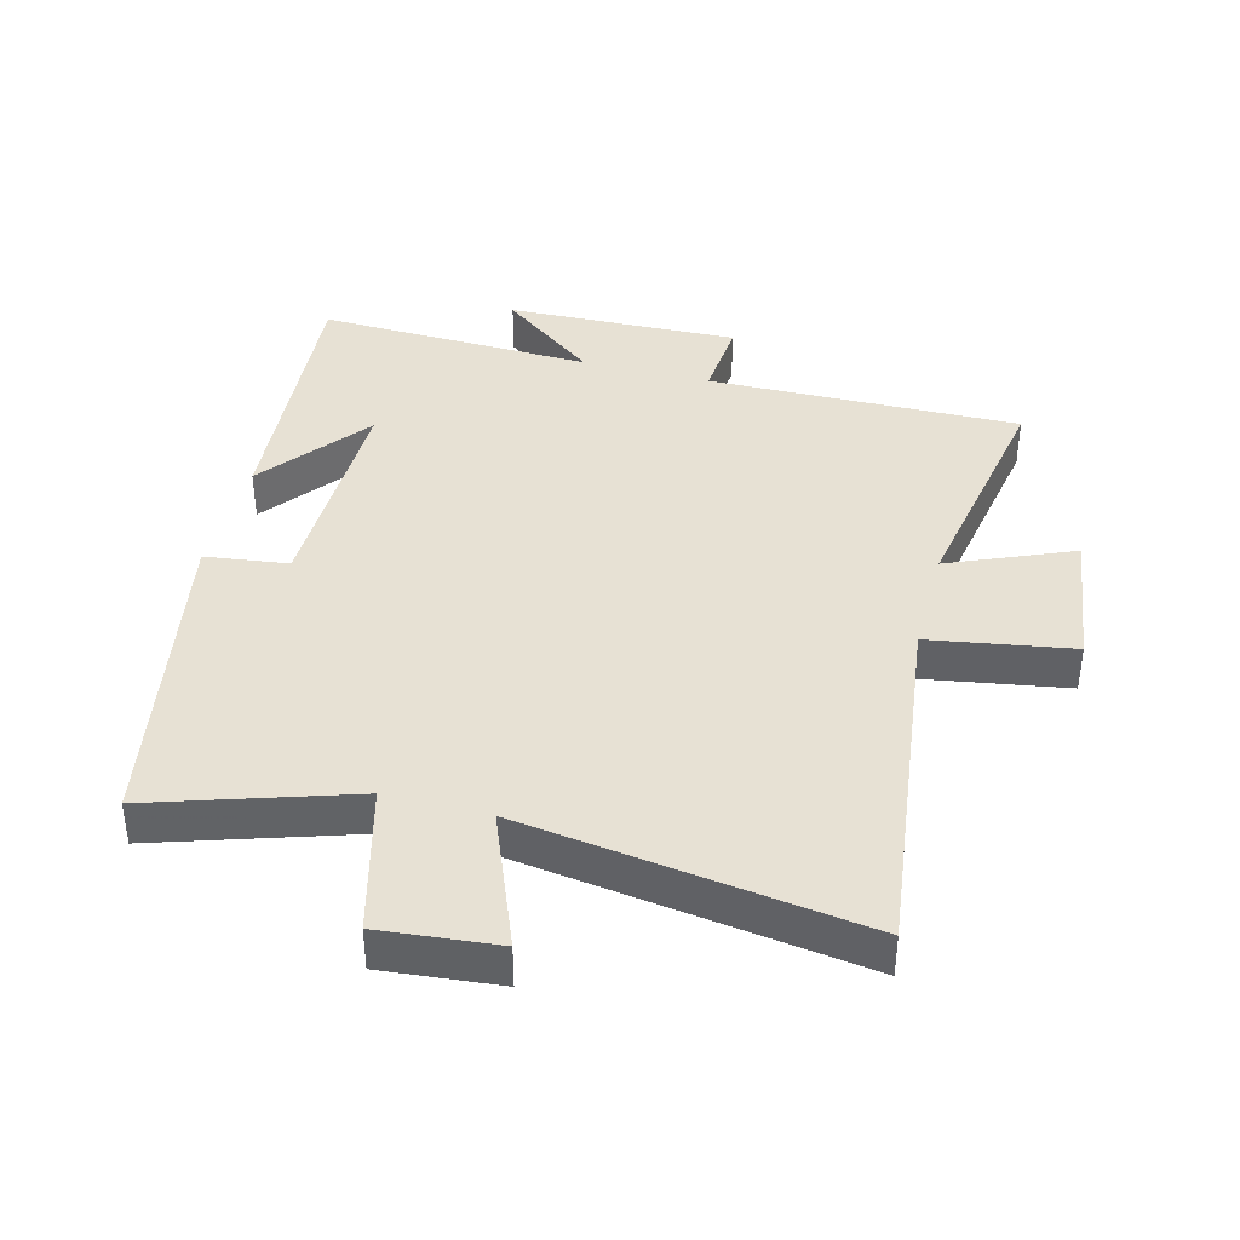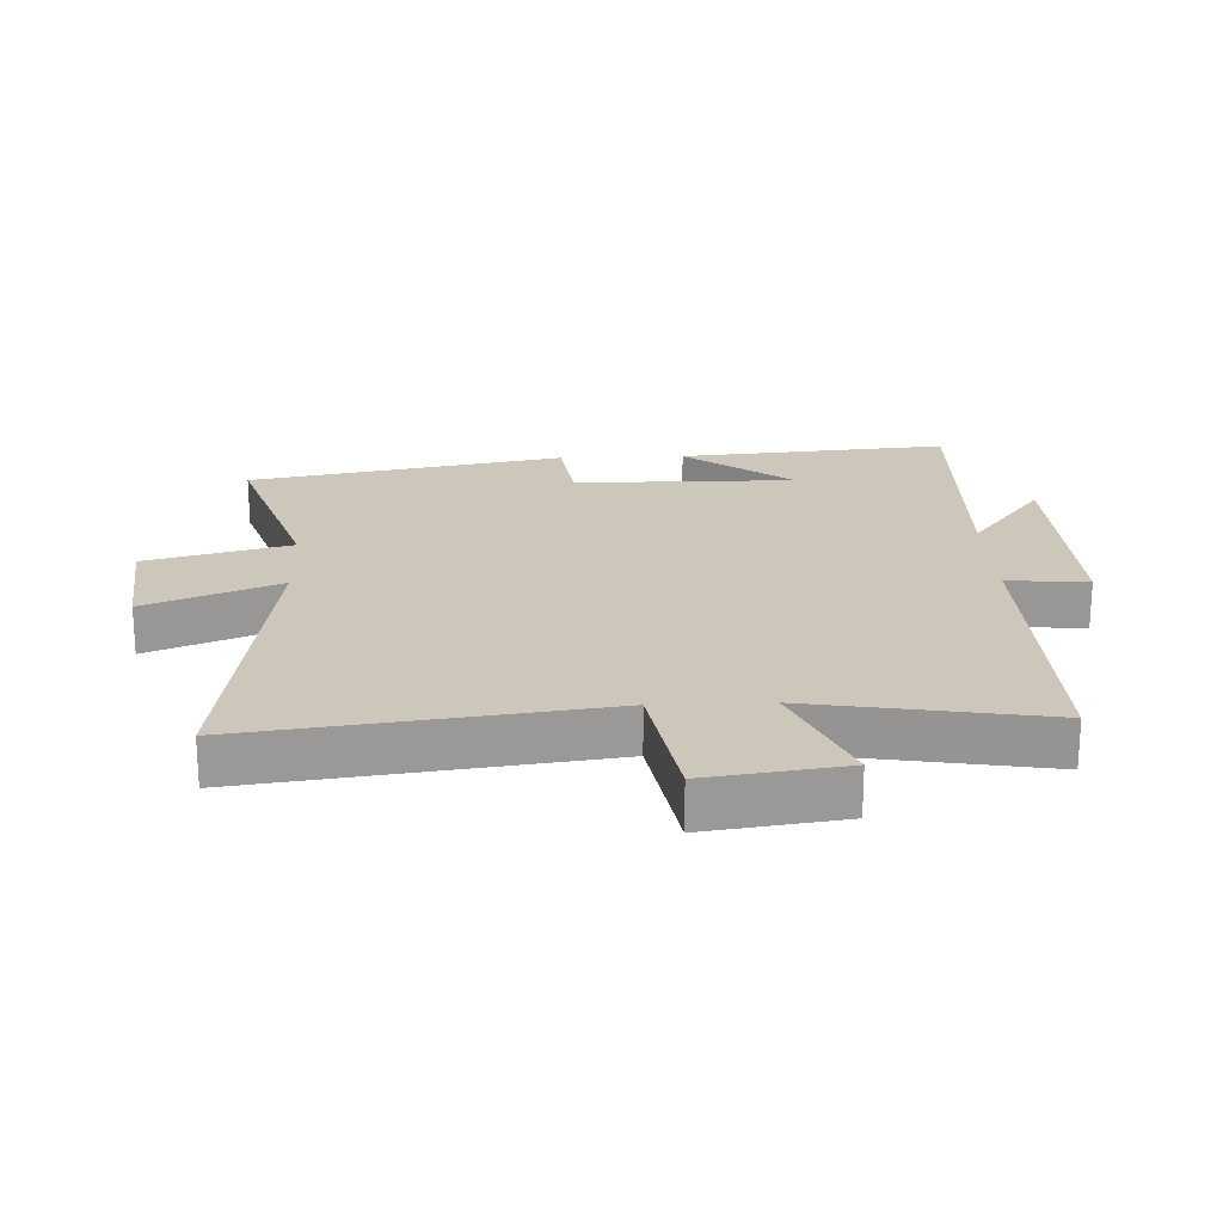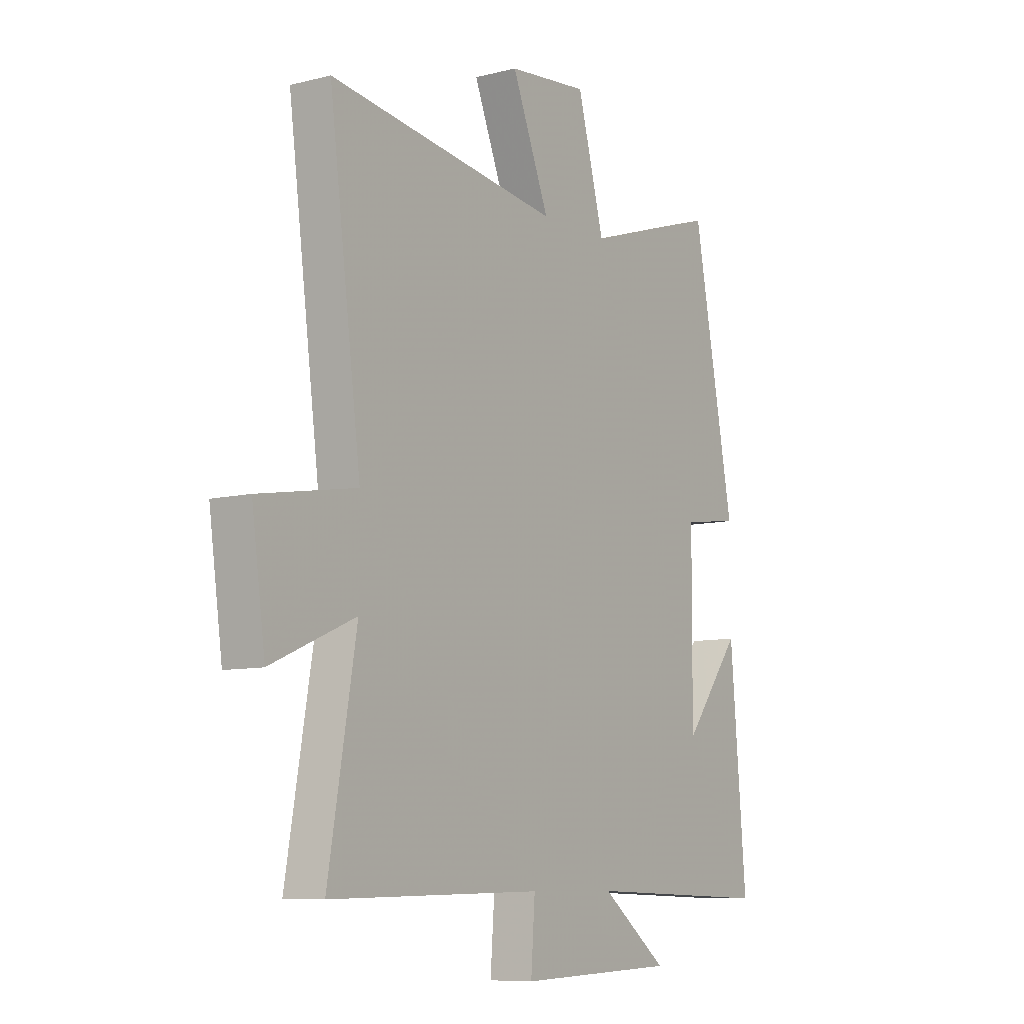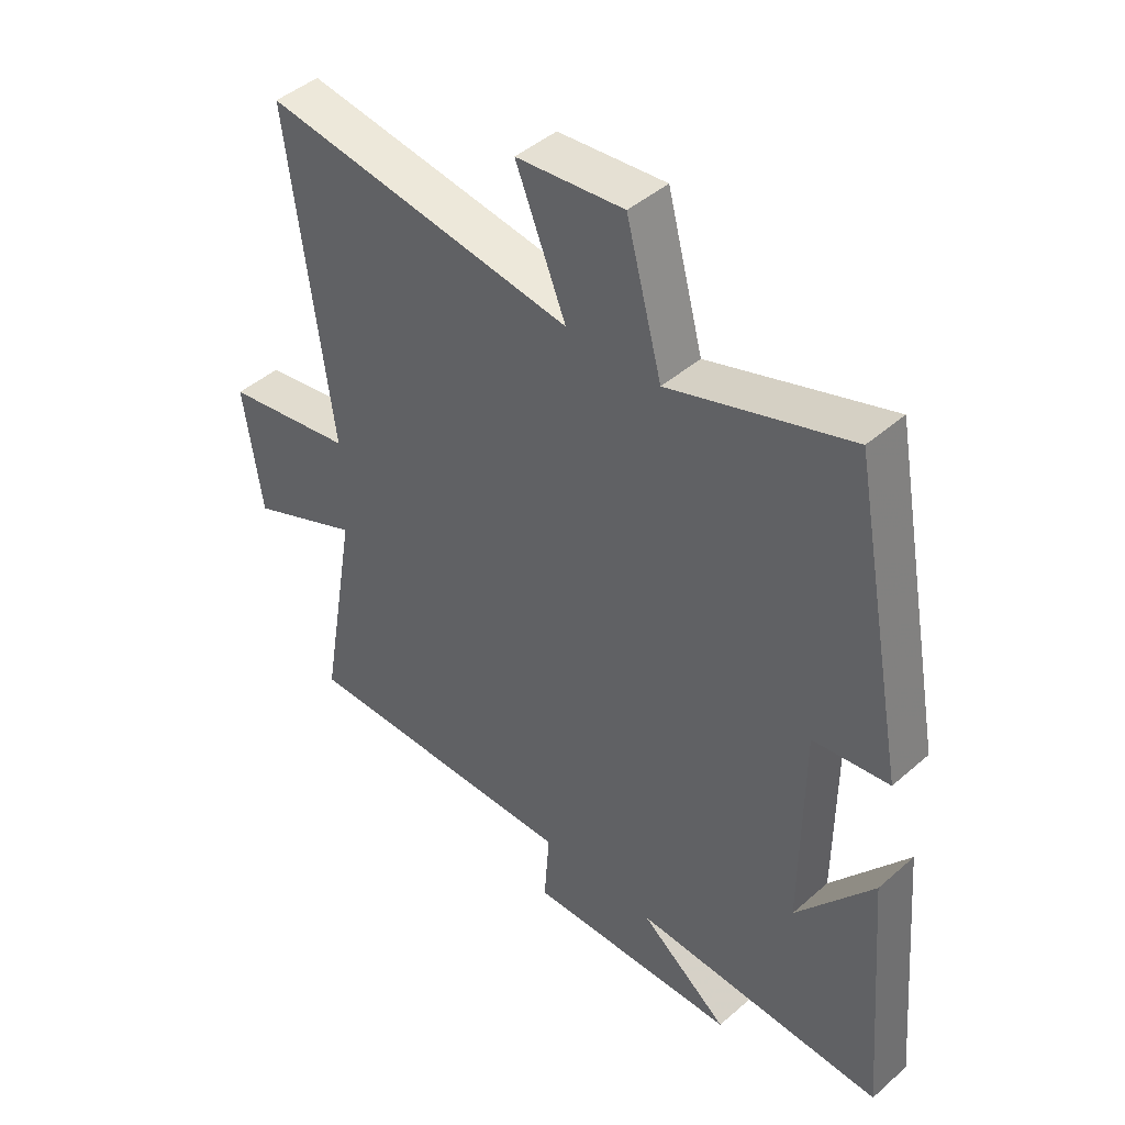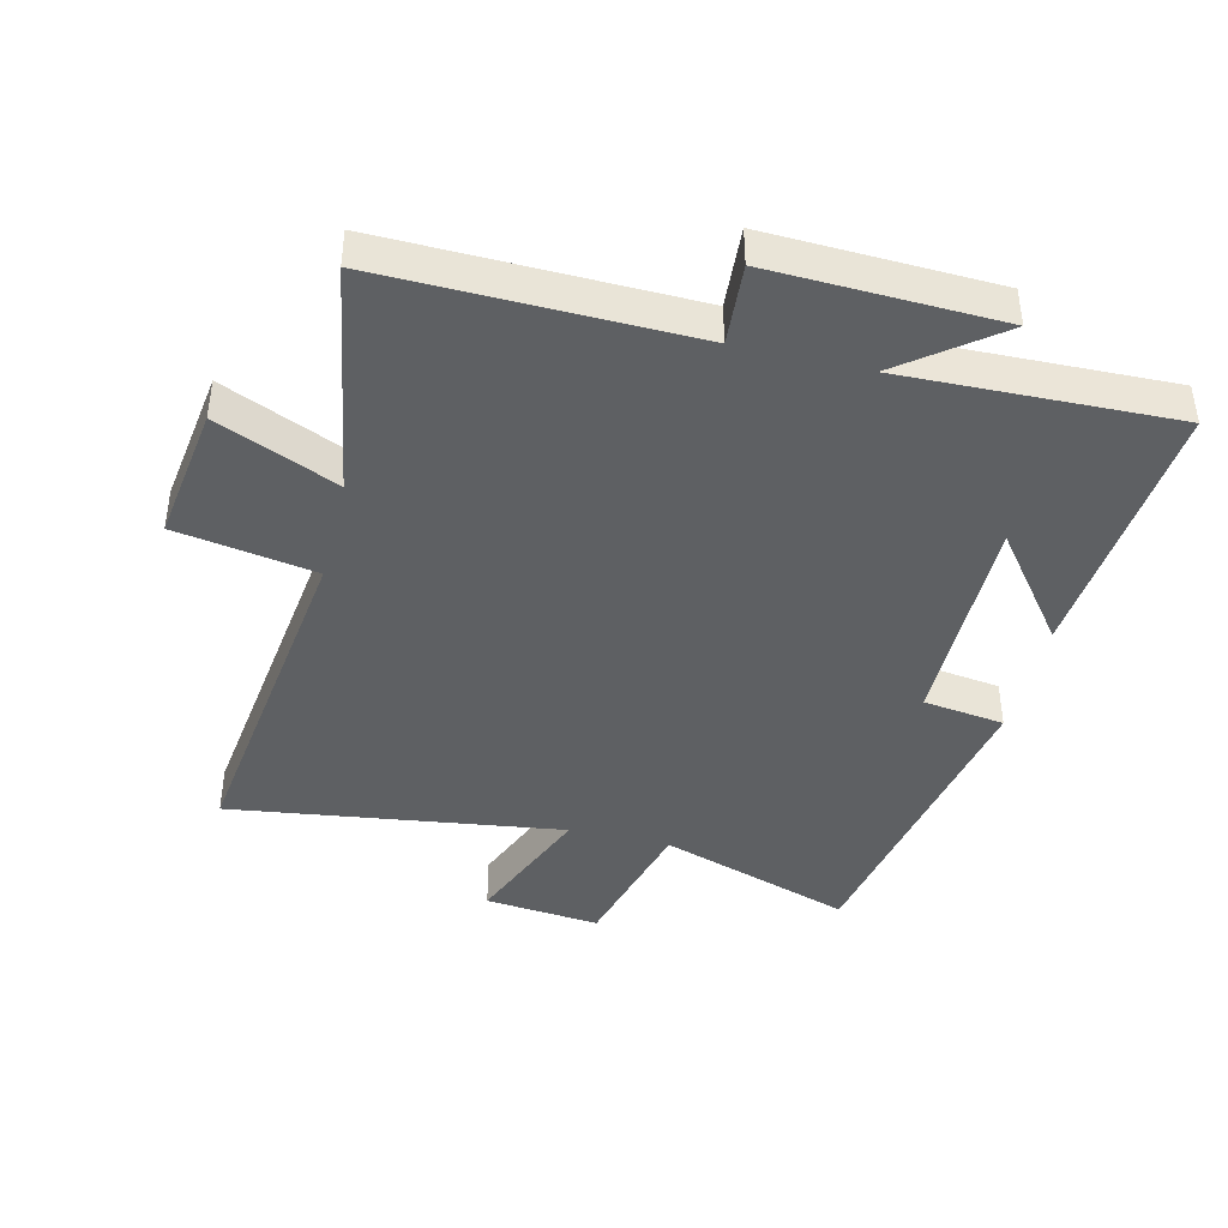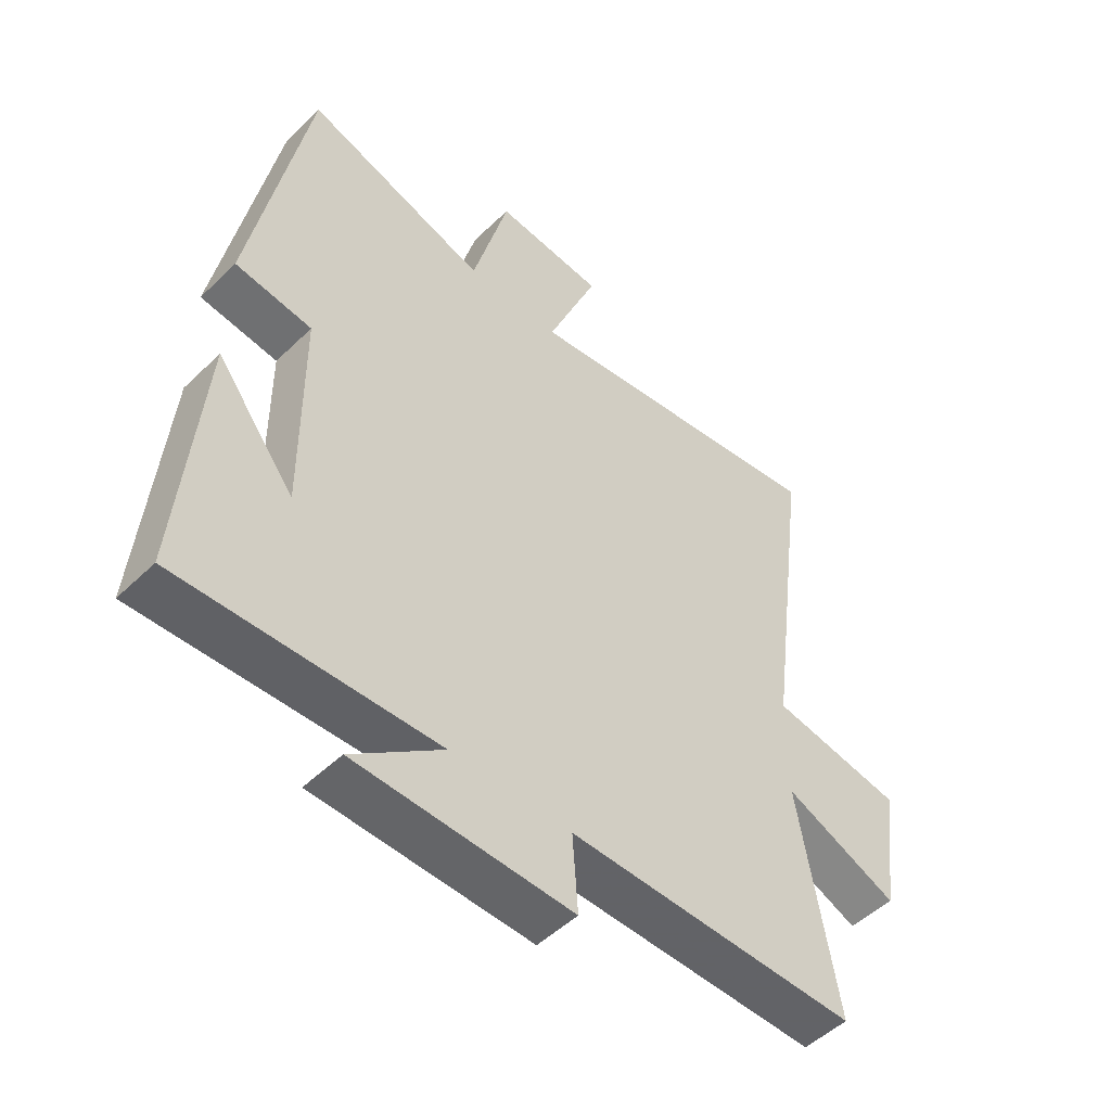
<metadata>
{"format":"obj","ext":"obj","renderer":"f3d","projection":"perspective","resolution":1024,"background":"white","views":[{"elev":39.5,"azim":14.9,"up":"+Y"},{"elev":21.4,"azim":87.6,"up":"+Y"},{"elev":-8.7,"azim":124.2,"up":"+Z"},{"elev":44.6,"azim":-135.4,"up":"+Z"},{"elev":-42.3,"azim":166.3,"up":"+Y"},{"elev":-50.3,"azim":-43.5,"up":"+Z"}]}
</metadata>
<code>
v -0.407 0.07 0.599
v -0.105 0.07 0.5
v -0.045 0.07 0.725
v 0.135 0.07 0.707
v 0.051 0.07 0.5
v 0.571 0.07 0.573
v 0.5 0.07 0.027
v 0.718 0.07 -0.01
v 0.688 0.07 -0.224
v 0.5 0.07 -0.143
v 0.563 0.07 -0.509
v 0.085 0.07 -0.5
v 0.094 0.07 -0.626
v -0.262 0.07 -0.614
v -0.113 0.07 -0.5
v -0.536 0.07 -0.513
v -0.5 0.07 -0.09
v -0.371 0.07 -0.257
v -0.373 0.07 0.089
v -0.5 0.07 0.106
v -0.407 0 0.599
v -0.105 0 0.5
v -0.045 0 0.725
v 0.135 0 0.707
v 0.051 0 0.5
v 0.571 0 0.573
v 0.5 0 0.027
v 0.718 0 -0.01
v 0.688 0 -0.224
v 0.5 0 -0.143
v 0.563 0 -0.509
v 0.085 0 -0.5
v 0.094 0 -0.626
v -0.262 0 -0.614
v -0.113 0 -0.5
v -0.536 0 -0.513
v -0.5 0 -0.09
v -0.371 0 -0.257
v -0.373 0 0.089
v -0.5 0 0.106
f 19 20 1 2
f 18 19 2
f 16 17 18
f 15 16 18
f 15 18 2
f 12 13 14 15
f 12 15 2 3
f 10 11 12
f 7 8 9 10
f 7 10 12
f 5 6 7 12
f 3 4 5
f 3 5 12
f 22 21 40 39
f 22 39 38
f 38 37 36
f 38 36 35
f 22 38 35
f 35 34 33 32
f 23 22 35 32
f 32 31 30
f 30 29 28 27
f 32 30 27
f 32 27 26 25
f 25 24 23
f 32 25 23
f 1 21 22 2
f 2 22 23 3
f 3 23 24 4
f 4 24 25 5
f 5 25 26 6
f 6 26 27 7
f 7 27 28 8
f 8 28 29 9
f 9 29 30 10
f 10 30 31 11
f 11 31 32 12
f 12 32 33 13
f 13 33 34 14
f 14 34 35 15
f 15 35 36 16
f 16 36 37 17
f 17 37 38 18
f 18 38 39 19
f 19 39 40 20
f 20 40 21 1

</code>
